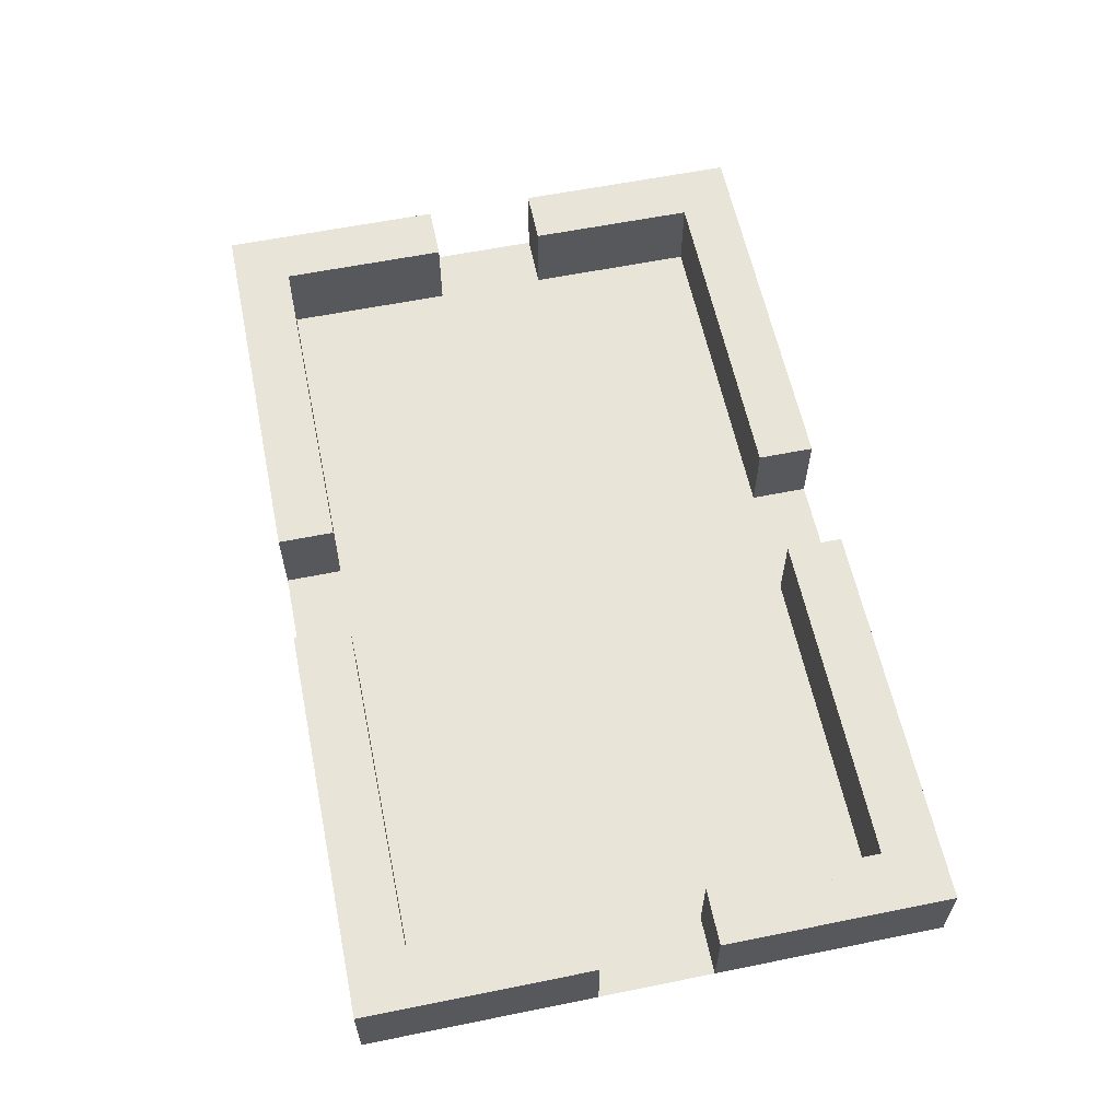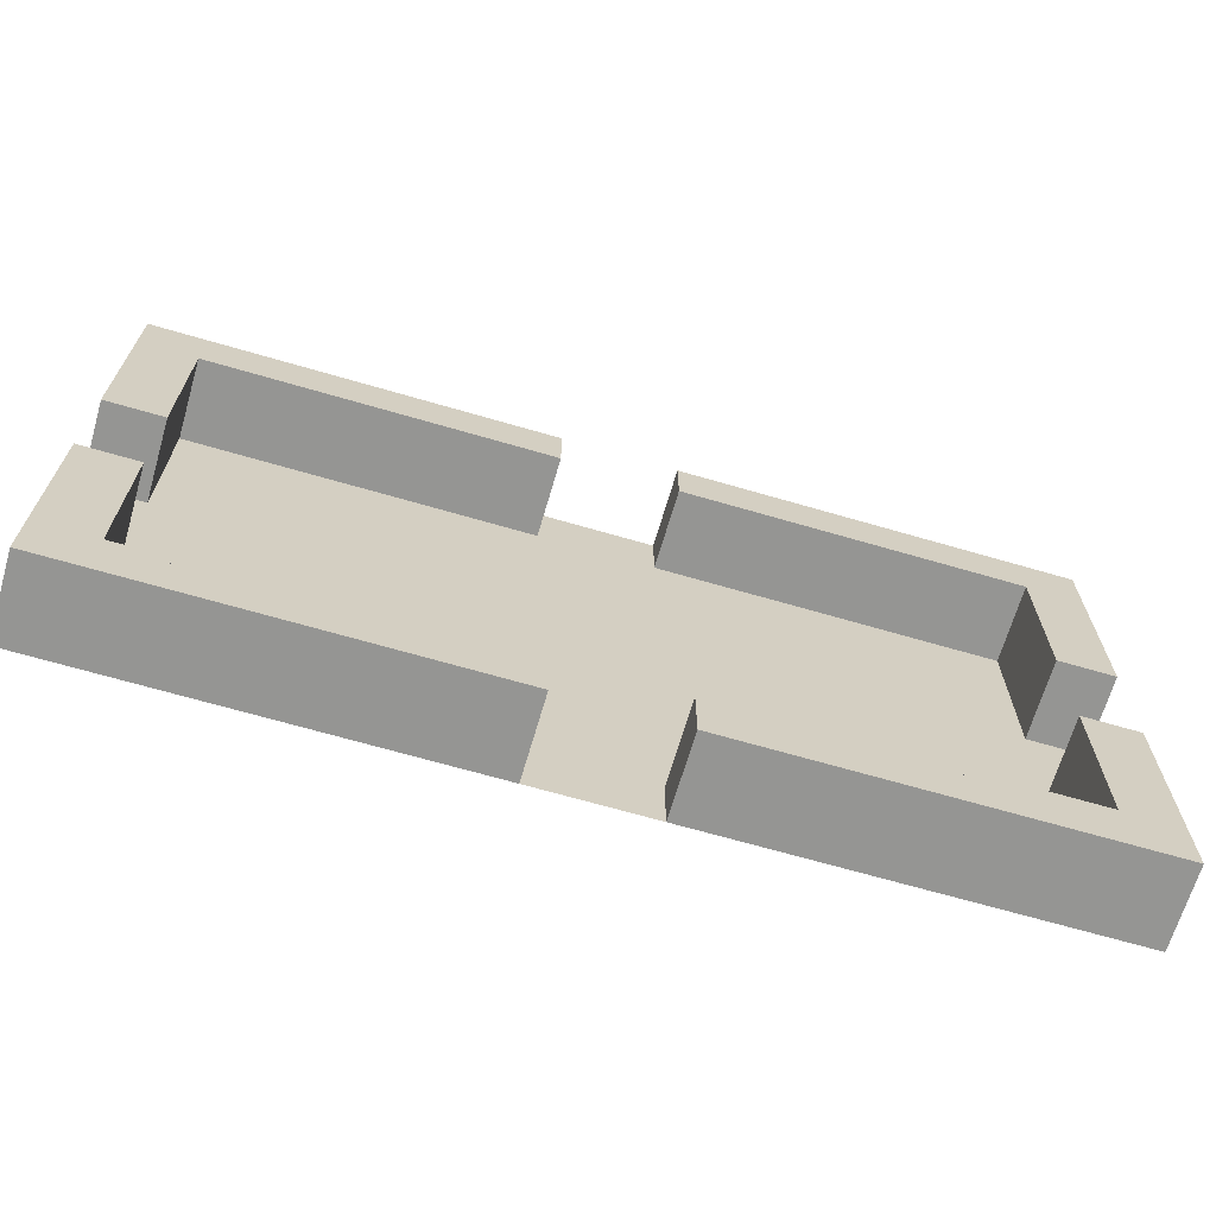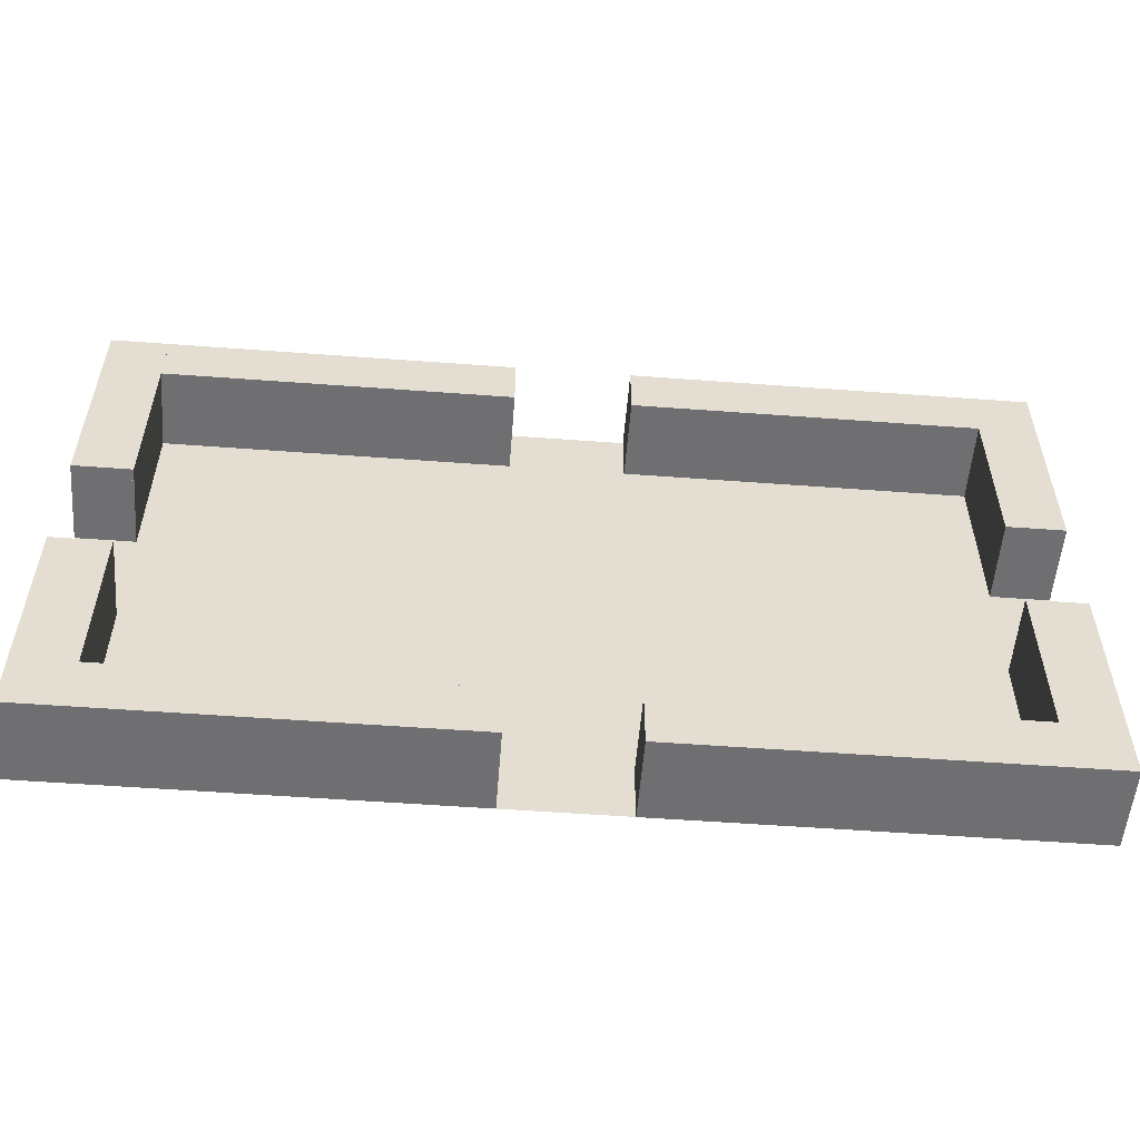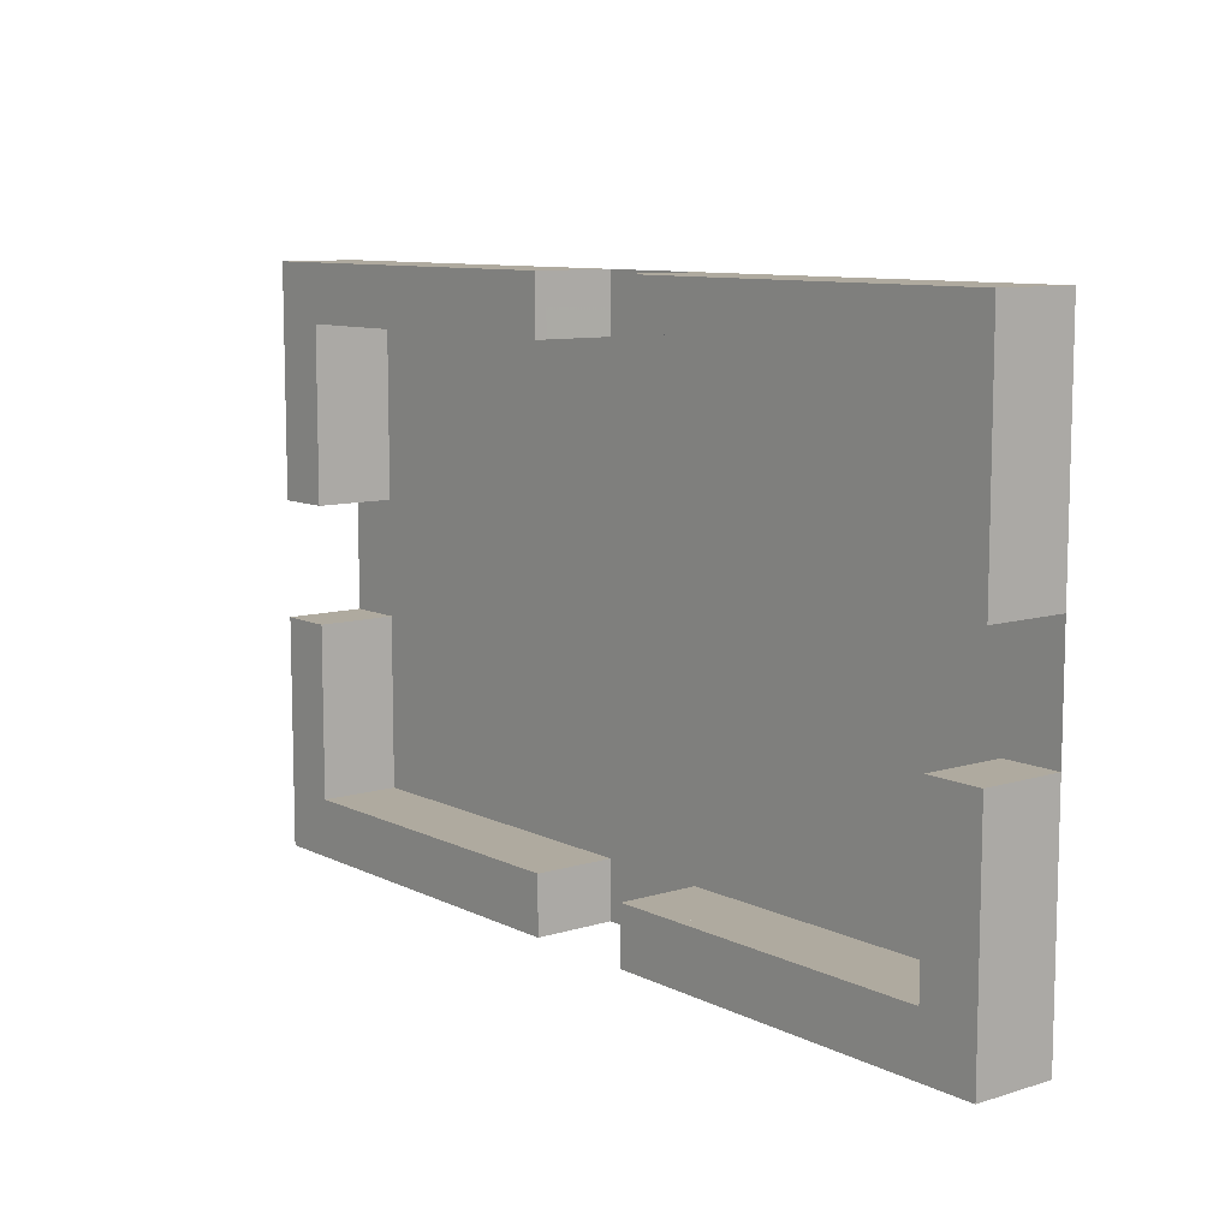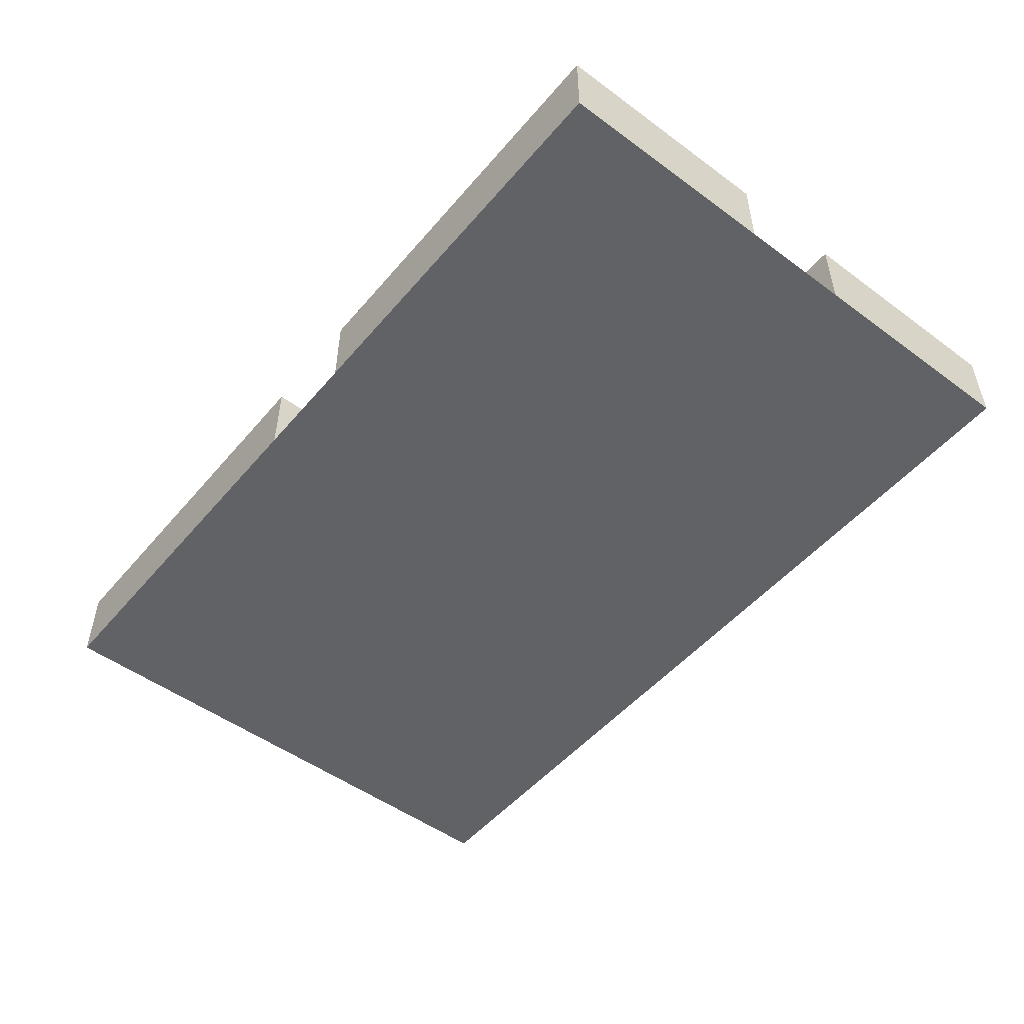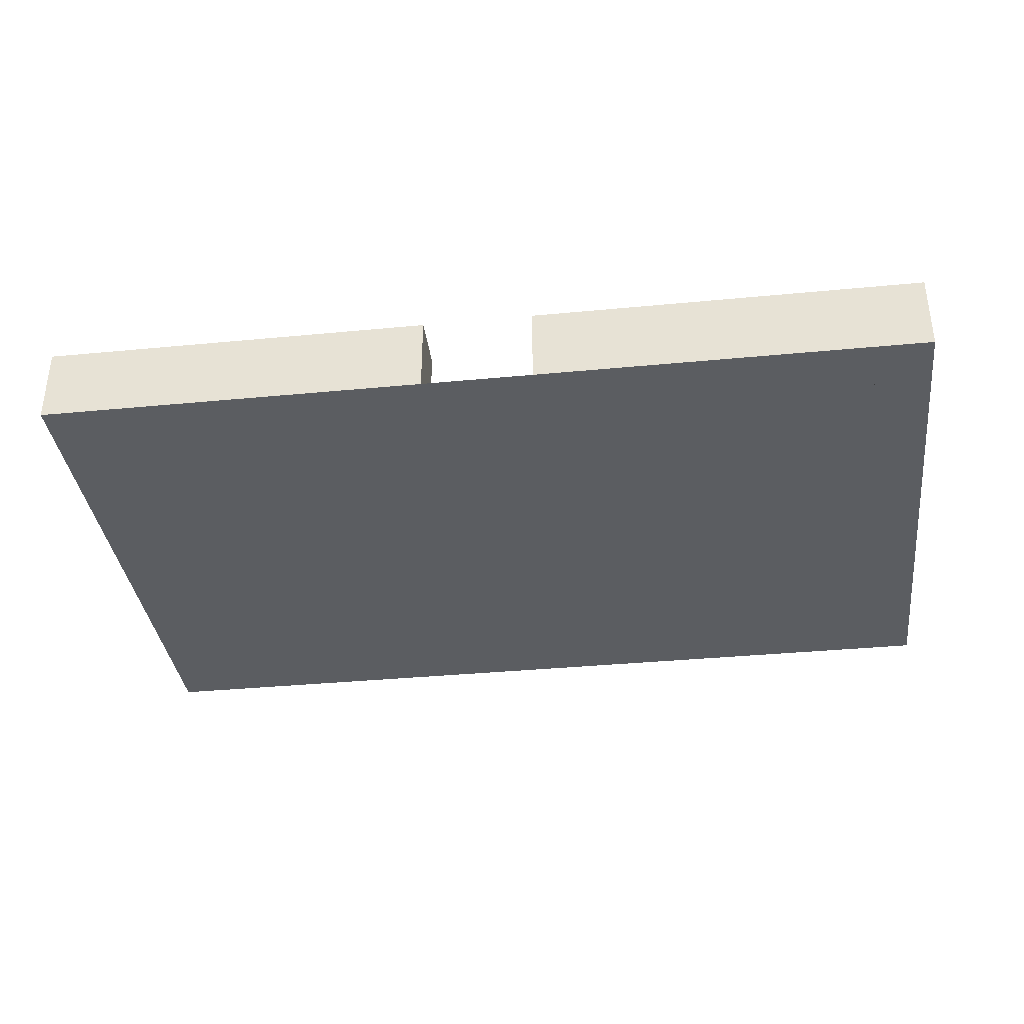
<metadata>
{"format":"obj","ext":"obj","renderer":"f3d","projection":"perspective","resolution":1024,"background":"white","views":[{"elev":59.8,"azim":78.3,"up":"+Y"},{"elev":-67.3,"azim":163.7,"up":"+Z"},{"elev":-54.7,"azim":175.5,"up":"+Z"},{"elev":9.5,"azim":-128.6,"up":"+Z"},{"elev":-50.5,"azim":-128.8,"up":"+Y"},{"elev":-36.0,"azim":-172.8,"up":"+Y"}]}
</metadata>
<code>
v  43.6 7 -221
v  40 7 -225
v  73.95 7 -225
v  73.95 7 -221
v  116.4 7 -221
v  86.05 7 -221
v  86.05 7 -225
v  120 7 -225
v  120 5.95 -225
v  85 5.95 -225
v  85 0 -225
v  120 0 -225
v  85 5.95 -220
v  85 0 -220
v  115 5.95 -220
v  115 0 -220
v  45 5.95 -220
v  75 5.95 -220
v  75 0 -220
v  45 0 -220
v  75 5.95 -225
v  75 0 -225
v  40 5.95 -225
v  120 0 -175
v  40 0 -175
v  40 0 -225
v  40 5.95 -205
v  40 0 -205
v  40 5.95 -175
v  40 0 -195
v  40 5.95 -195
v  40 7 -206
v  43.6 7 -206
v  43.6 7 -179
v  40 7 -175
v  40 7 -194
v  43.6 7 -194
v  45 0 -205
v  45 5.95 -205
v  45 0 -180
v  45 5.95 -180
v  45 5.95 -195
v  45 0 -195
v  74 7 -175
v  74 7 -179
v  116.4 7 -179
v  120 7 -175
v  86 7 -175
v  86 7 -179
v  75 5.95 -175
v  75 0 -175
v  120 5.95 -175
v  85 0 -175
v  85 5.95 -175
v  75 0 -180
v  75 5.95 -180
v  115 0 -180
v  115 5.95 -180
v  85 5.95 -180
v  85 0 -180
v  115 0 -195
v  115 5.95 -195
v  115 5.95 -205
v  115 0 -205
v  120 7 -194
v  116.4 7 -194
v  120 7 -206
v  116.4 7 -206
v  120 0 -205
v  120 5.95 -205
v  120 5.95 -195
v  120 0 -195
g room1x4
f 3 2 1
f 1 4 3
f 7 6 5
f 5 8 7
f 11 10 9
f 9 12 11
f 14 13 10
f 10 11 14
f 16 15 13
f 13 14 16
f 19 18 17
f 17 20 19
f 22 21 18
f 18 19 22
f 21 23 2
f 2 3 21
f 26 25 24
f 26 24 12
f 26 12 12
f 26 26 12
f 10 7 8
f 8 9 10
f 13 6 7
f 7 10 13
f 15 5 6
f 6 13 15
f 18 4 1
f 1 17 18
f 21 3 4
f 4 18 21
f 21 22 26
f 26 23 21
f 27 23 26
f 26 28 27
f 30 25 29
f 29 31 30
f 1 2 32
f 32 33 1
f 36 35 34
f 34 37 36
f 38 20 17
f 17 39 38
f 42 41 40
f 40 43 42
f 31 29 35
f 35 36 31
f 32 2 23
f 23 27 32
f 17 1 33
f 33 39 17
f 37 34 41
f 41 42 37
f 39 33 32
f 32 27 39
f 31 36 37
f 37 42 31
f 38 39 27
f 27 28 38
f 30 31 42
f 42 43 30
f 34 35 44
f 44 45 34
f 48 47 46
f 46 49 48
f 50 29 25
f 25 51 50
f 53 24 52
f 52 54 53
f 55 40 41
f 41 56 55
f 59 58 57
f 57 60 59
f 54 52 47
f 47 48 54
f 44 35 29
f 29 50 44
f 41 34 45
f 45 56 41
f 49 46 58
f 58 59 49
f 56 45 44
f 44 50 56
f 54 48 49
f 49 59 54
f 55 56 50
f 50 51 55
f 53 54 59
f 59 60 53
f 61 57 58
f 58 62 61
f 63 15 16
f 16 64 63
f 46 47 65
f 65 66 46
f 67 8 5
f 5 68 67
f 69 12 9
f 9 70 69
f 71 52 24
f 24 72 71
f 58 46 66
f 66 62 58
f 68 5 15
f 15 63 68
f 70 9 8
f 8 67 70
f 65 47 52
f 52 71 65
f 62 66 65
f 65 71 62
f 70 67 68
f 68 63 70
f 61 62 71
f 71 72 61
f 69 70 63
f 63 64 69
v  40 7 -175
v  75 7 -175
v  75 7 -180
v  40 7 -180
v  40 0 -180
v  40 0 -175
v  75 0 -175
v  75 0 -180
g collision
f 73 74 75
f 75 76 73
f 77 78 73
f 73 76 77
f 78 79 74
f 74 73 78
f 79 80 75
f 75 74 79
f 80 77 76
f 76 75 80
v  40 7 -220
v  75 7 -220
v  75 7 -225
v  40 7 -225
v  40 0 -225
v  40 0 -220
v  75 0 -220
v  75 0 -225
g collision
f 81 82 83
f 83 84 81
f 85 86 81
f 81 84 85
f 86 87 82
f 82 81 86
f 87 88 83
f 83 82 87
f 88 85 84
f 84 83 88
v  40 7 -175
v  45 7 -175
v  45 7 -195
v  40 7 -195
v  40 -0 -195
v  40 -0 -175
v  45 -0 -175
v  45 -0 -195
g collision
f 89 90 91
f 91 92 89
f 93 94 89
f 89 92 93
f 94 95 90
f 90 89 94
f 95 96 91
f 91 90 95
f 96 93 92
f 92 91 96
v  40 7 -205
v  45 7 -205
v  45 7 -225
v  40 7 -225
v  40 -0 -225
v  40 -0 -205
v  45 -0 -205
v  45 -0 -225
g collision
f 97 98 99
f 99 100 97
f 101 102 97
f 97 100 101
f 102 103 98
f 98 97 102
f 103 104 99
f 99 98 103
f 104 101 100
f 100 99 104
v  85 7 -220
v  120 7 -220
v  120 7 -225
v  85 7 -225
v  85 0 -225
v  85 0 -220
v  120 0 -220
v  120 0 -225
g collision
f 105 106 107
f 107 108 105
f 109 110 105
f 105 108 109
f 110 111 106
f 106 105 110
f 111 112 107
f 107 106 111
f 112 109 108
f 108 107 112
v  85 7 -175
v  120 7 -175
v  120 7 -180
v  85 7 -180
v  85 0 -180
v  85 0 -175
v  120 0 -175
v  120 0 -180
g collision
f 113 114 115
f 115 116 113
f 117 118 113
f 113 116 117
f 118 119 114
f 114 113 118
f 119 120 115
f 115 114 119
f 120 117 116
f 116 115 120
v  115 7 -175
v  120 7 -175
v  120 7 -195
v  115 7 -195
v  115 0 -195
v  115 0 -175
v  120 0 -175
v  120 0 -195
g collision
f 121 122 123
f 123 124 121
f 125 126 121
f 121 124 125
f 126 127 122
f 122 121 126
f 127 128 123
f 123 122 127
f 128 125 124
f 124 123 128
v  115 7 -205
v  120 7 -205
v  120 7 -225
v  115 7 -225
v  115 0 -225
v  115 0 -205
v  120 0 -205
v  120 0 -225
g collision
f 129 130 131
f 131 132 129
f 133 134 129
f 129 132 133
f 134 135 130
f 130 129 134
f 135 136 131
f 131 130 135
f 136 133 132
f 132 131 136

</code>
